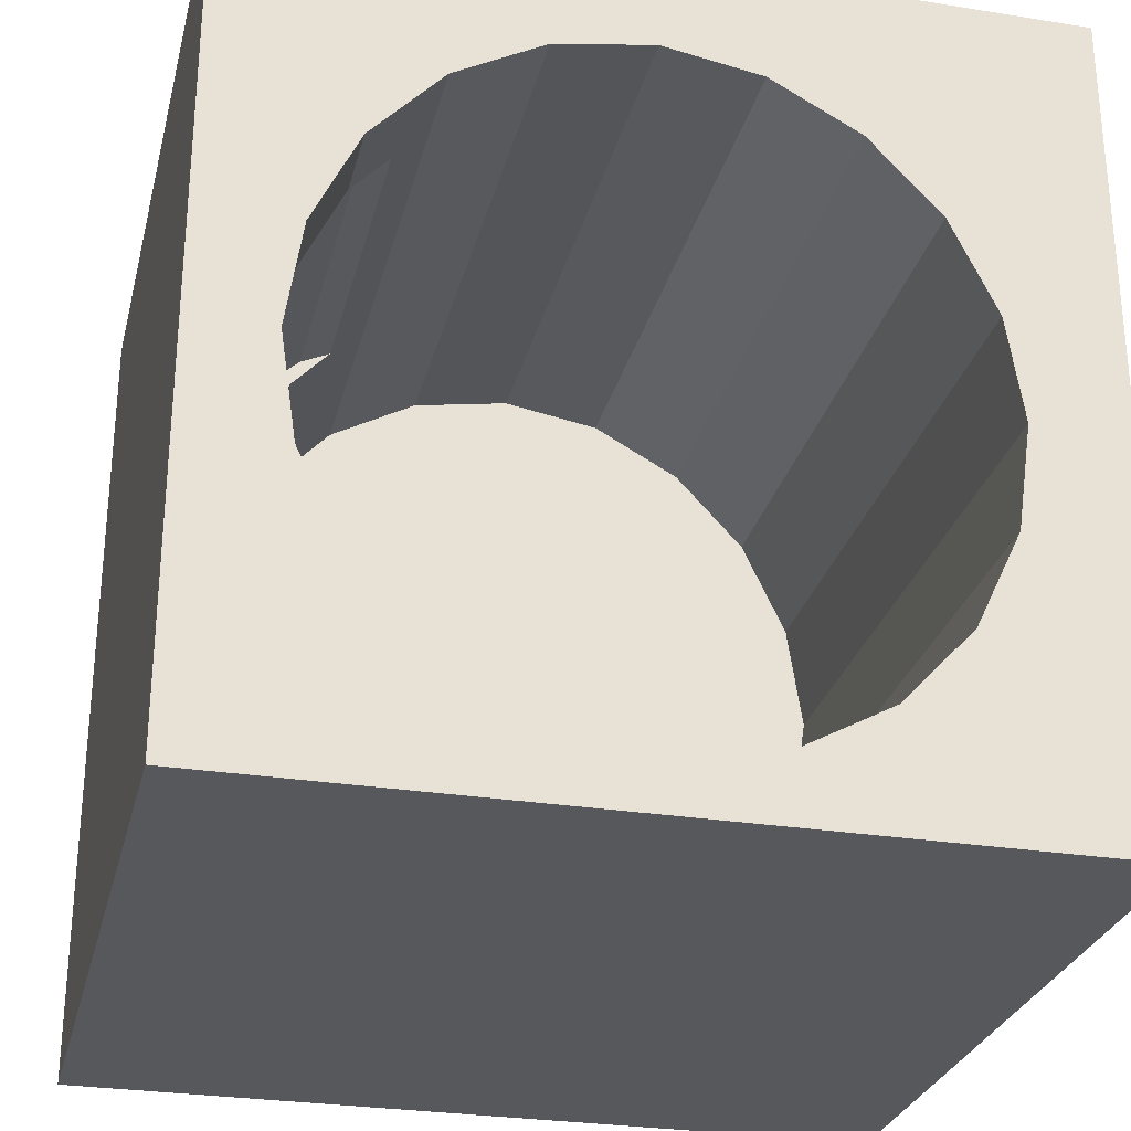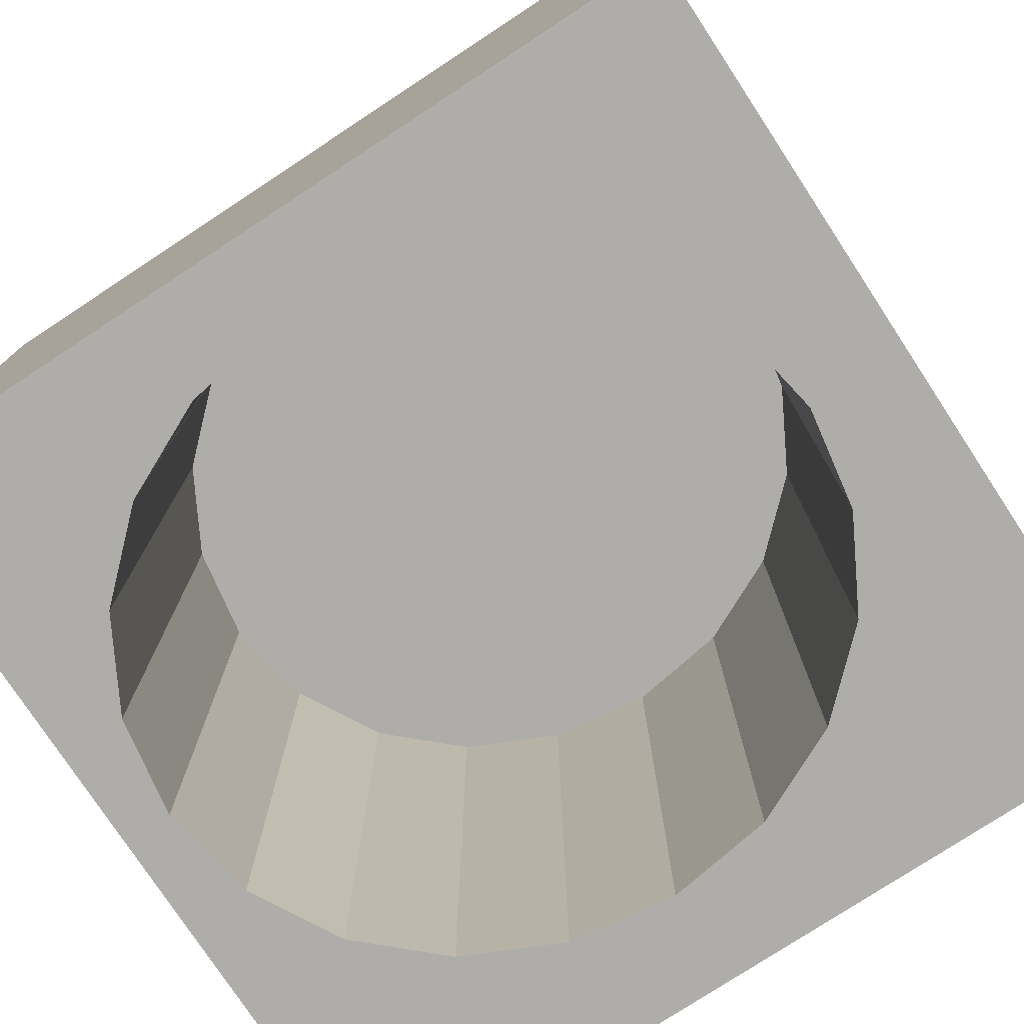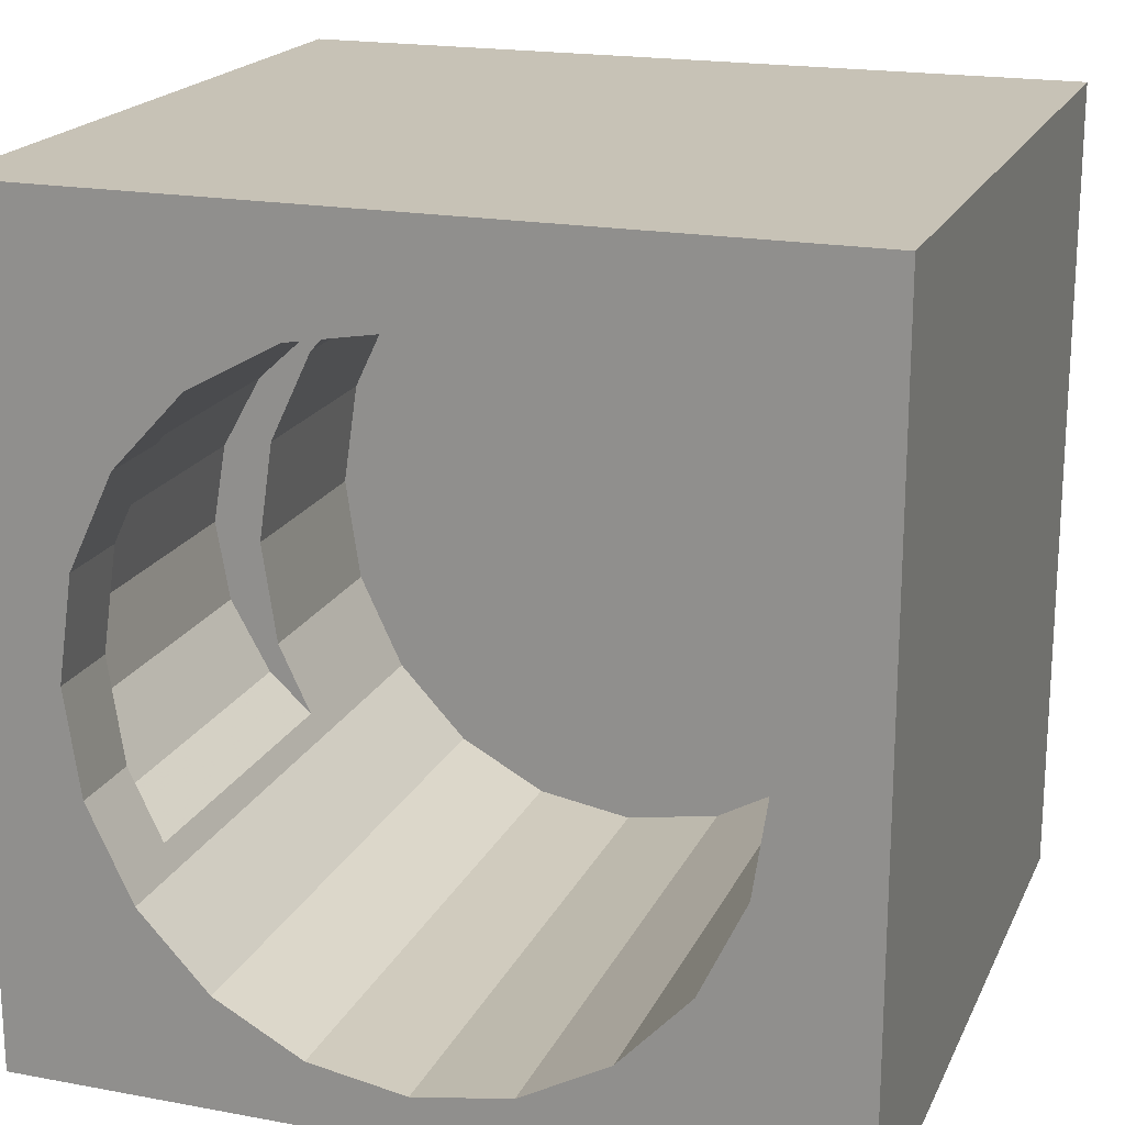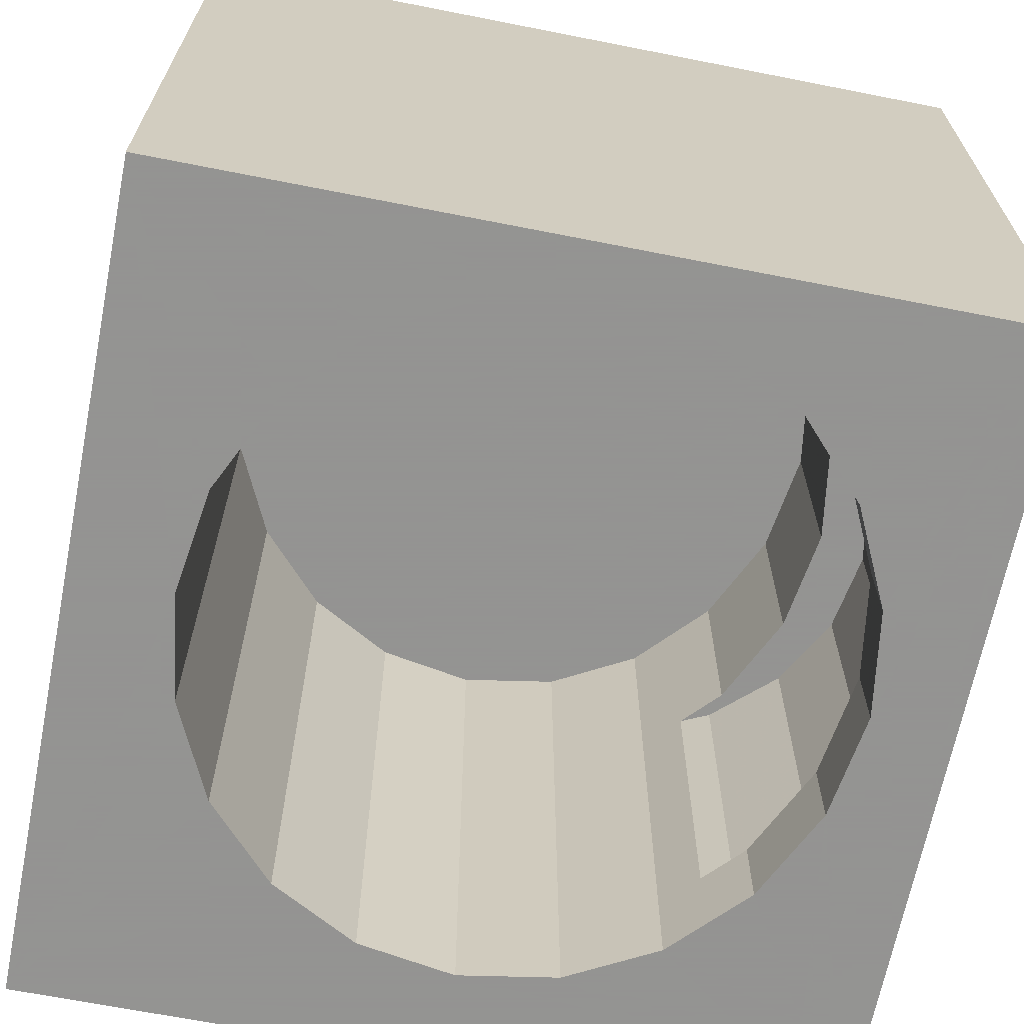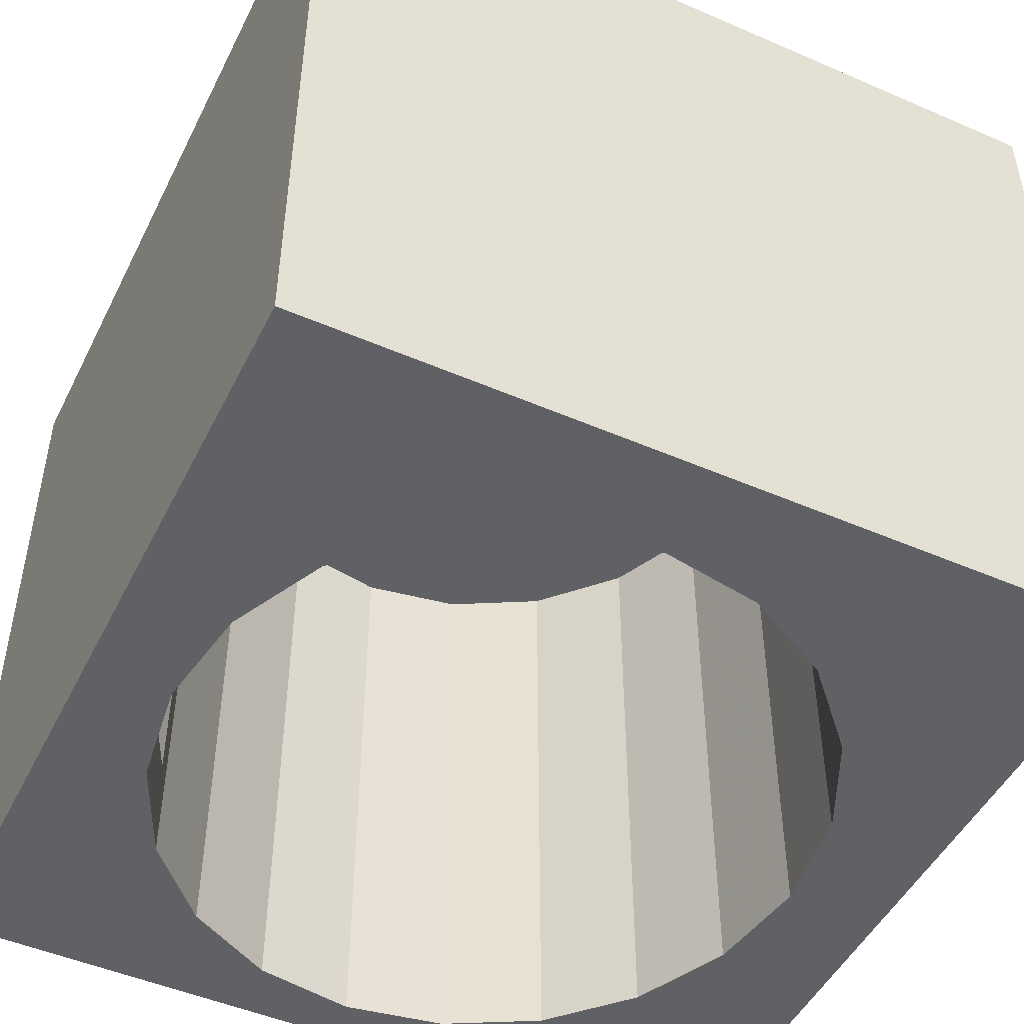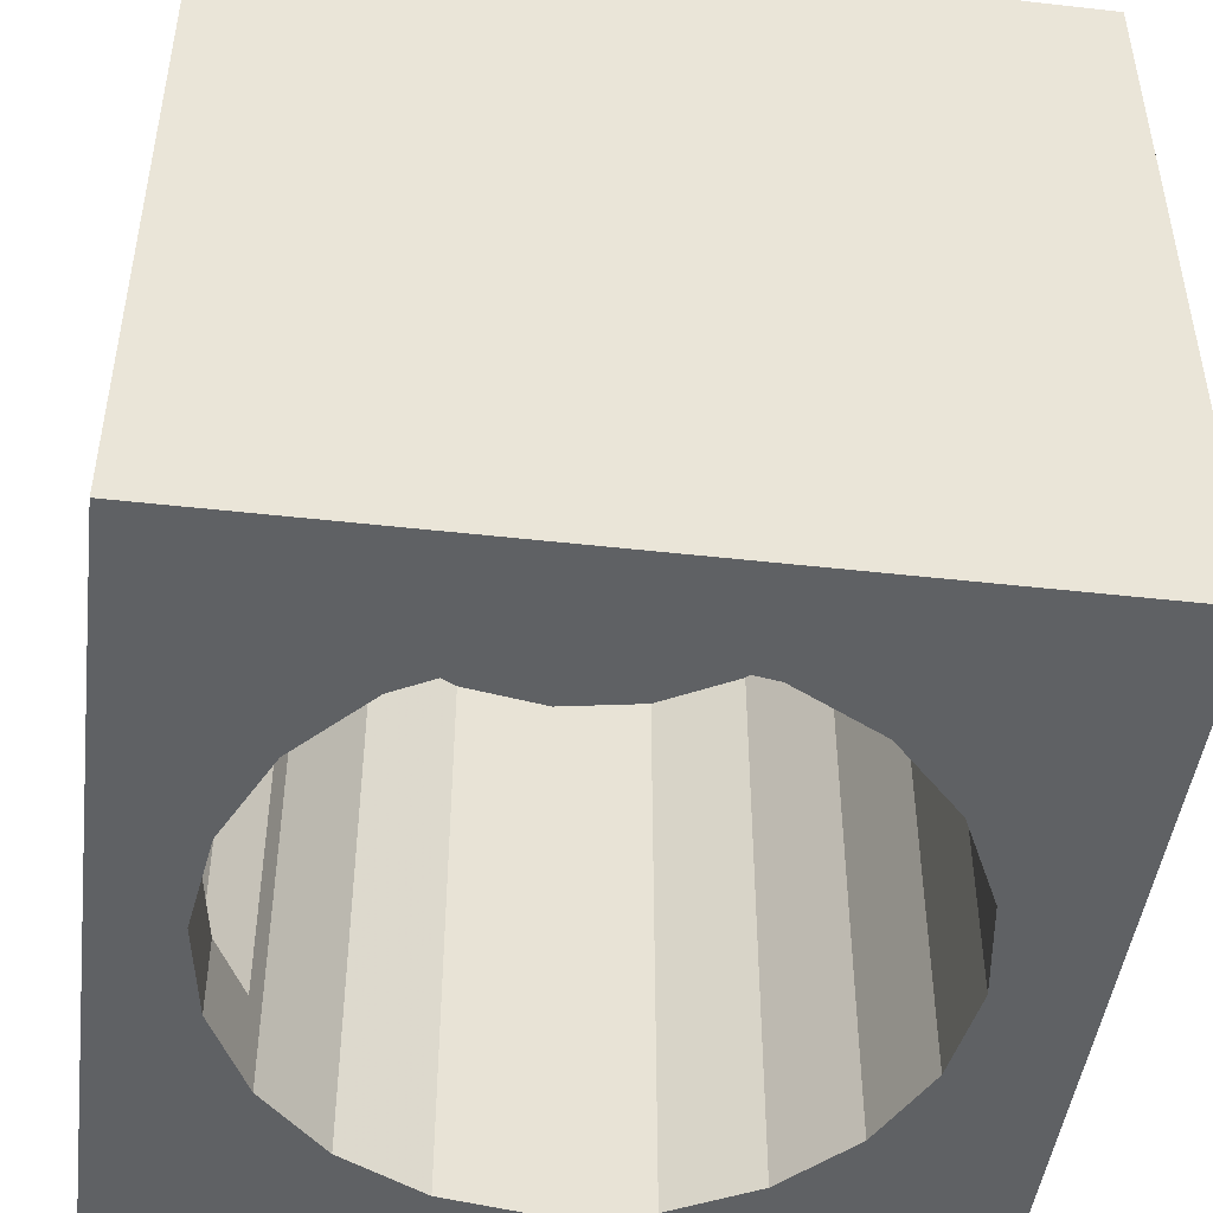
<metadata>
{"format":"obj","ext":"obj","renderer":"f3d","projection":"perspective","resolution":1024,"background":"white","views":[{"elev":-28.2,"azim":166.4,"up":"+Y"},{"elev":-77.1,"azim":123.3,"up":"+Z"},{"elev":19.3,"azim":-160.8,"up":"+Y"},{"elev":-66.9,"azim":-11.2,"up":"+Z"},{"elev":-48.7,"azim":154.2,"up":"+Z"},{"elev":-46.6,"azim":172.7,"up":"+Z"}]}
</metadata>
<code>
o obj_0
v 25 		-22 		39
v 25 		-22 		86
v -25 		-22 		86
v -25 		-22 		39
v 25 		29 		86
v -25 		29 		86
v 19.05 		-4.49 		39
v 11.96 		-14.99 		39
v 25 		29 		39
v 16.28 		-10.35 		39
v 16.28 		14.35 		77
v 19.05 		8.49 		64
v 16.28 		14.35 		64
v 19.05 		8.49 		77
v 6.527 		-17.98 		39
v 15.79 		15.95 		64
v 0.5 		-19 		39
v 20 		2 		77
v -25 		29 		39
v 20 		2 		64
v -10.96 		18.99 		39
v 19.66 		12.41 		64
v 19.05 		-4.49 		44
v -5.527 		21.98 		39
v 11.96 		-14.99 		77
v 16.98 		-8.852 		44
v 19.05 		-4.49 		77
v 16.28 		-10.35 		77
v -15.28 		-10.35 		39
v 0.5 		23 		39
v 14.03 		16.77 		64
v 14.03 		16.77 		44
v 22.15 		7.945 		64
v 23 		3 		64
v 6.527 		-17.98 		77
v 22.15 		-1.945 		64
v 6.527 		21.98 		39
v -18.05 		-4.49 		39
v 15.79 		15.95 		44
v 11.96 		18.99 		39
v 0.5 		-19 		77
v 19.05 		-4.49 		64
v 16.28 		14.35 		39
v 11.96 		18.99 		77
v 19.05 		8.49 		39
v -19 		2 		39
v 16.98 		-8.852 		64
v -18.05 		8.49 		39
v -5.527 		-17.98 		77
v 20 		2 		39
v -10.96 		-14.99 		77
v -10.96 		18.99 		77
v 19.66 		12.41 		44
v -15.28 		14.35 		39
v 22.15 		7.945 		44
v 23 		3 		44
v -5.527 		-17.98 		39
v -10.96 		-14.99 		39
v 22.15 		-1.945 		44
v 19.66 		-6.406 		44
v 19.66 		-6.406 		64
v 16.28 		14.35 		44
v -5.527 		21.98 		77
v 19.05 		8.49 		44
v 0.5 		23 		77
v 20 		2 		44
v 6.527 		21.98 		77
v -15.28 		-10.35 		77
v -18.05 		-4.49 		77
v -19 		2 		77
v -18.05 		8.49 		77
v -15.28 		14.35 		77
g group_0_16777215
f 1 2 4
f 3 4 2
f 19 6 9
f 7 1 10
f 16 22 13
f 12 13 22
f 5 9 6
f 22 33 12
f 8 10 1
f 15 8 1
f 1 4 17
f 17 15 1
f 23 7 26
f 10 26 7
f 32 16 31
f 21 19 24
f 20 12 33
f 42 20 36
f 29 58 4
f 39 16 32
f 2 5 6
f 28 27 47
f 40 9 43
f 45 43 9
f 31 40 32
f 14 28 11
f 18 28 14
f 27 28 18
f 44 11 28
f 52 63 28
f 41 49 35
f 25 35 49
f 49 51 25
f 28 25 51
f 2 6 3
f 50 1 7
f 22 16 39
f 53 22 39
f 68 51 29
f 63 24 65
f 37 9 40
f 9 37 30
f 30 24 19
f 9 30 19
f 63 52 24
f 68 29 69
f 38 69 29
f 22 53 33
f 55 33 53
f 9 1 50
f 9 50 45
f 65 30 37
f 46 69 38
f 21 24 52
f 56 34 33
f 56 33 55
f 30 65 24
f 19 21 54
f 70 69 46
f 17 4 57
f 58 57 4
f 38 29 4
f 59 36 34
f 59 34 56
f 60 61 36
f 60 36 59
f 44 31 11
f 40 31 44
f 13 11 31
f 37 67 65
f 26 47 61
f 26 61 60
f 11 13 14
f 12 14 13
f 46 19 48
f 4 19 46
f 38 4 46
f 54 48 19
f 37 40 67
f 40 44 67
f 70 46 71
f 48 71 46
f 6 19 4
f 6 4 3
f 28 47 10
f 5 2 1
f 43 62 32
f 43 32 40
f 5 1 9
f 54 71 48
f 20 18 14
f 20 14 12
f 26 10 47
f 45 64 62
f 45 62 43
f 42 27 20
f 18 20 27
f 42 47 27
f 8 28 10
f 50 66 64
f 50 64 45
f 21 52 54
f 8 25 28
f 7 23 66
f 7 66 50
f 41 17 57
f 33 34 20
f 58 51 57
f 67 28 65
f 63 65 28
f 44 28 67
f 34 36 20
f 36 61 42
f 47 42 61
f 29 51 58
f 13 31 16
f 54 72 71
f 26 60 23
f 60 59 23
f 52 72 54
f 25 8 35
f 15 35 8
f 69 28 68
f 28 51 68
f 17 41 35
f 17 35 15
f 72 28 71
f 70 71 28
f 52 28 72
f 69 70 28
f 41 57 49
f 64 53 62
f 32 62 39
f 49 57 51
f 59 56 66
f 39 62 53
f 66 23 59
f 64 66 55
f 55 66 56
f 53 64 55

</code>
